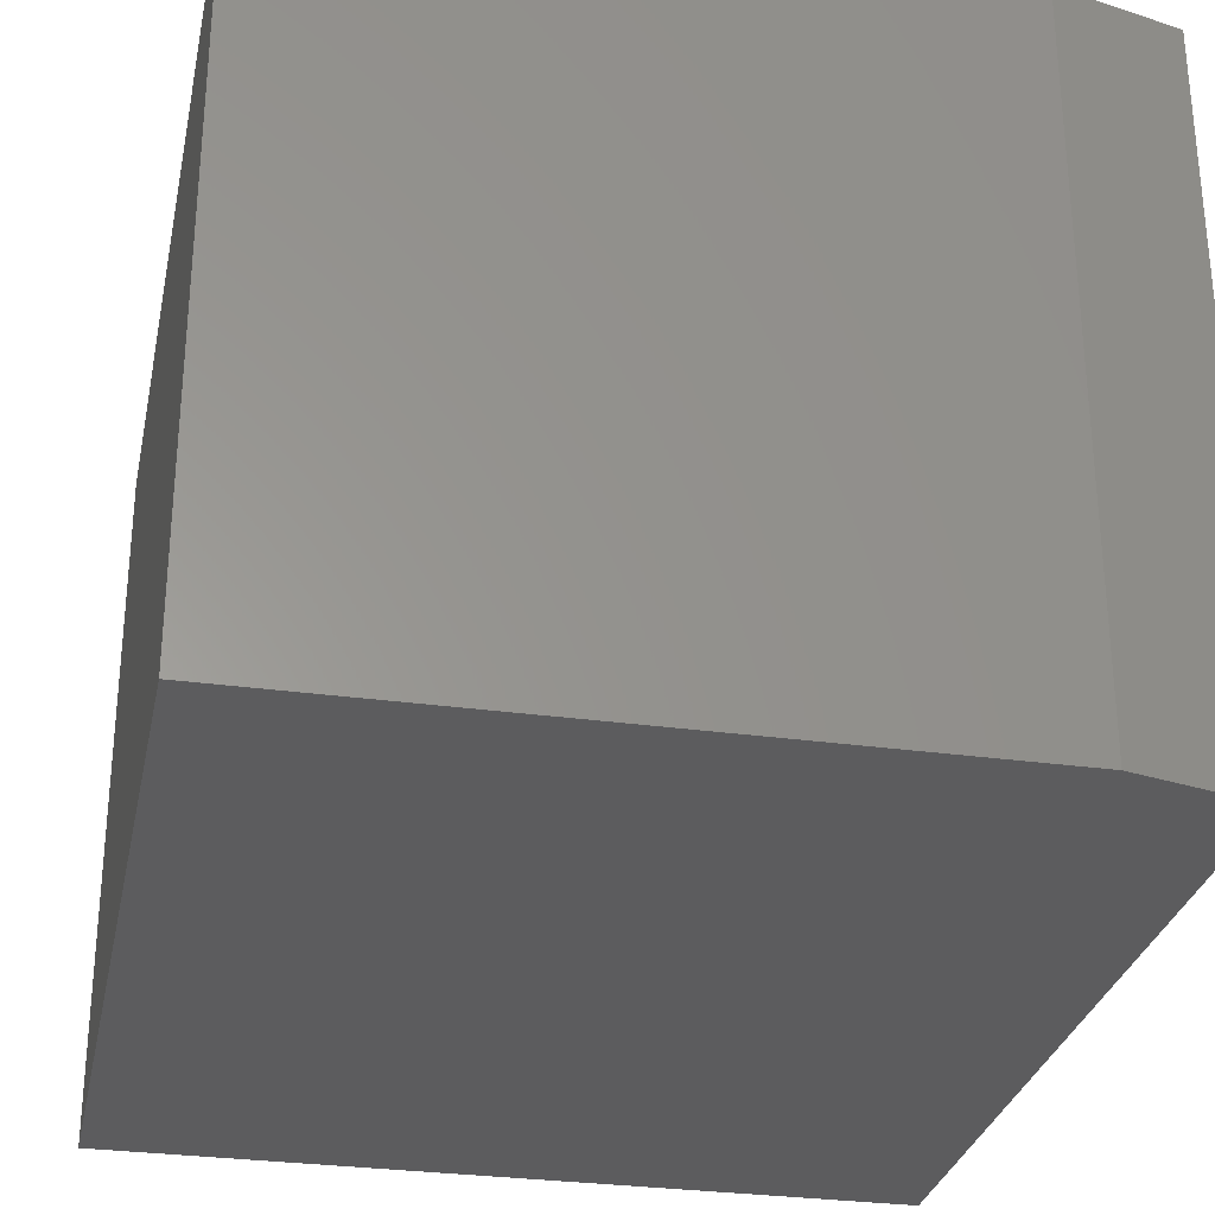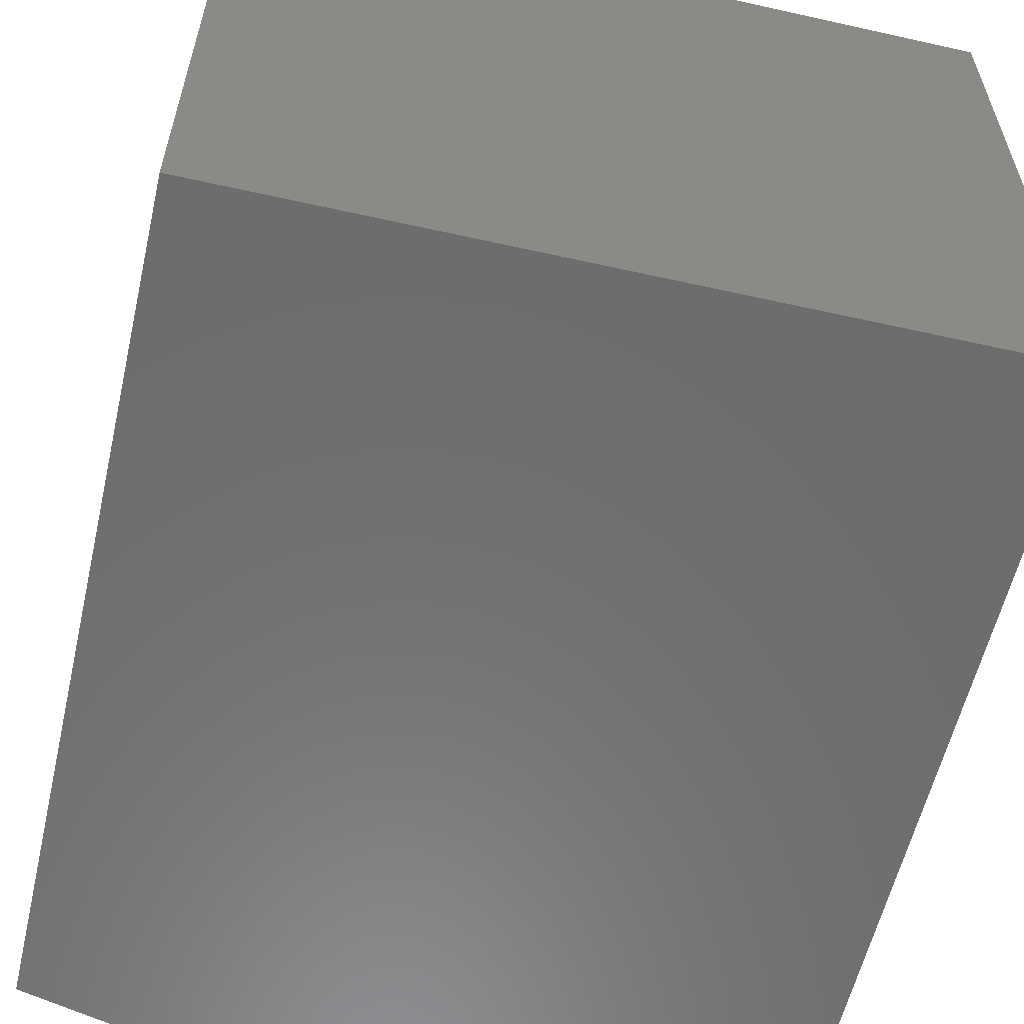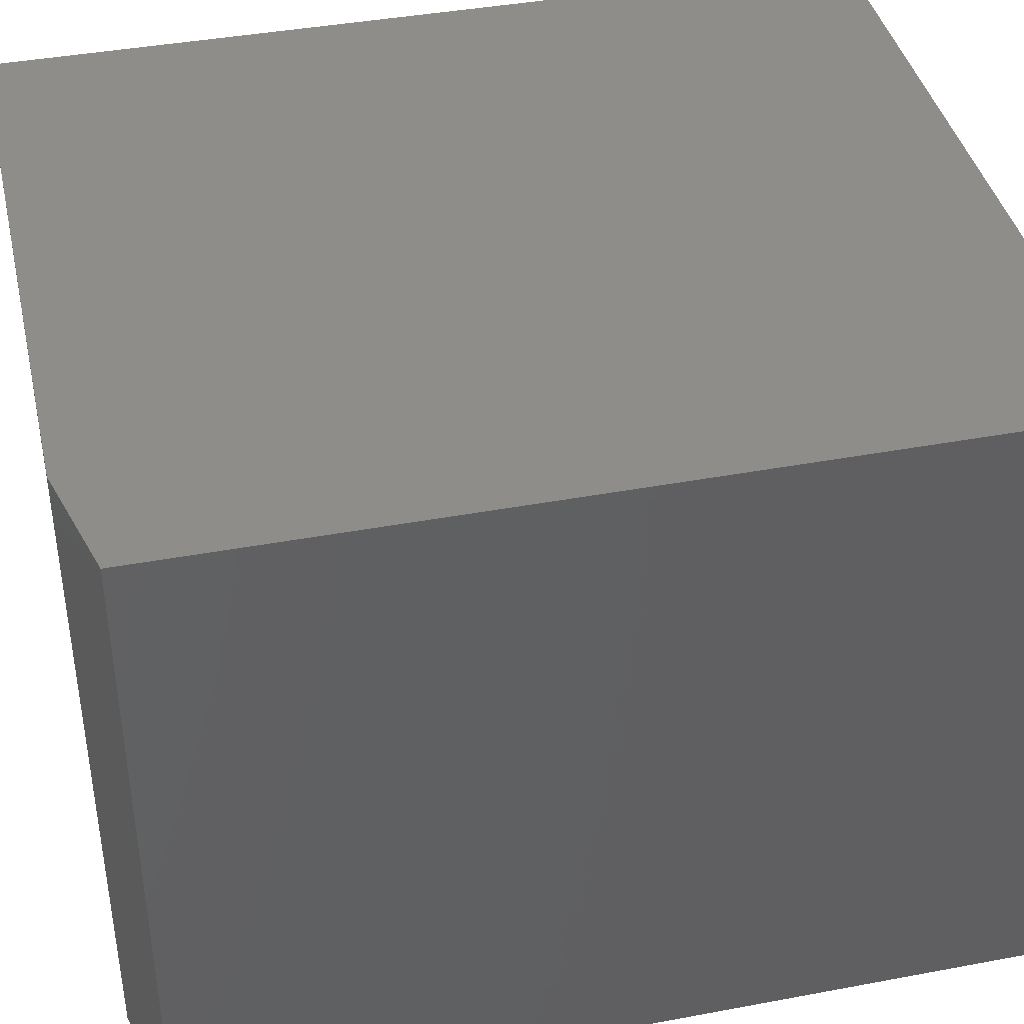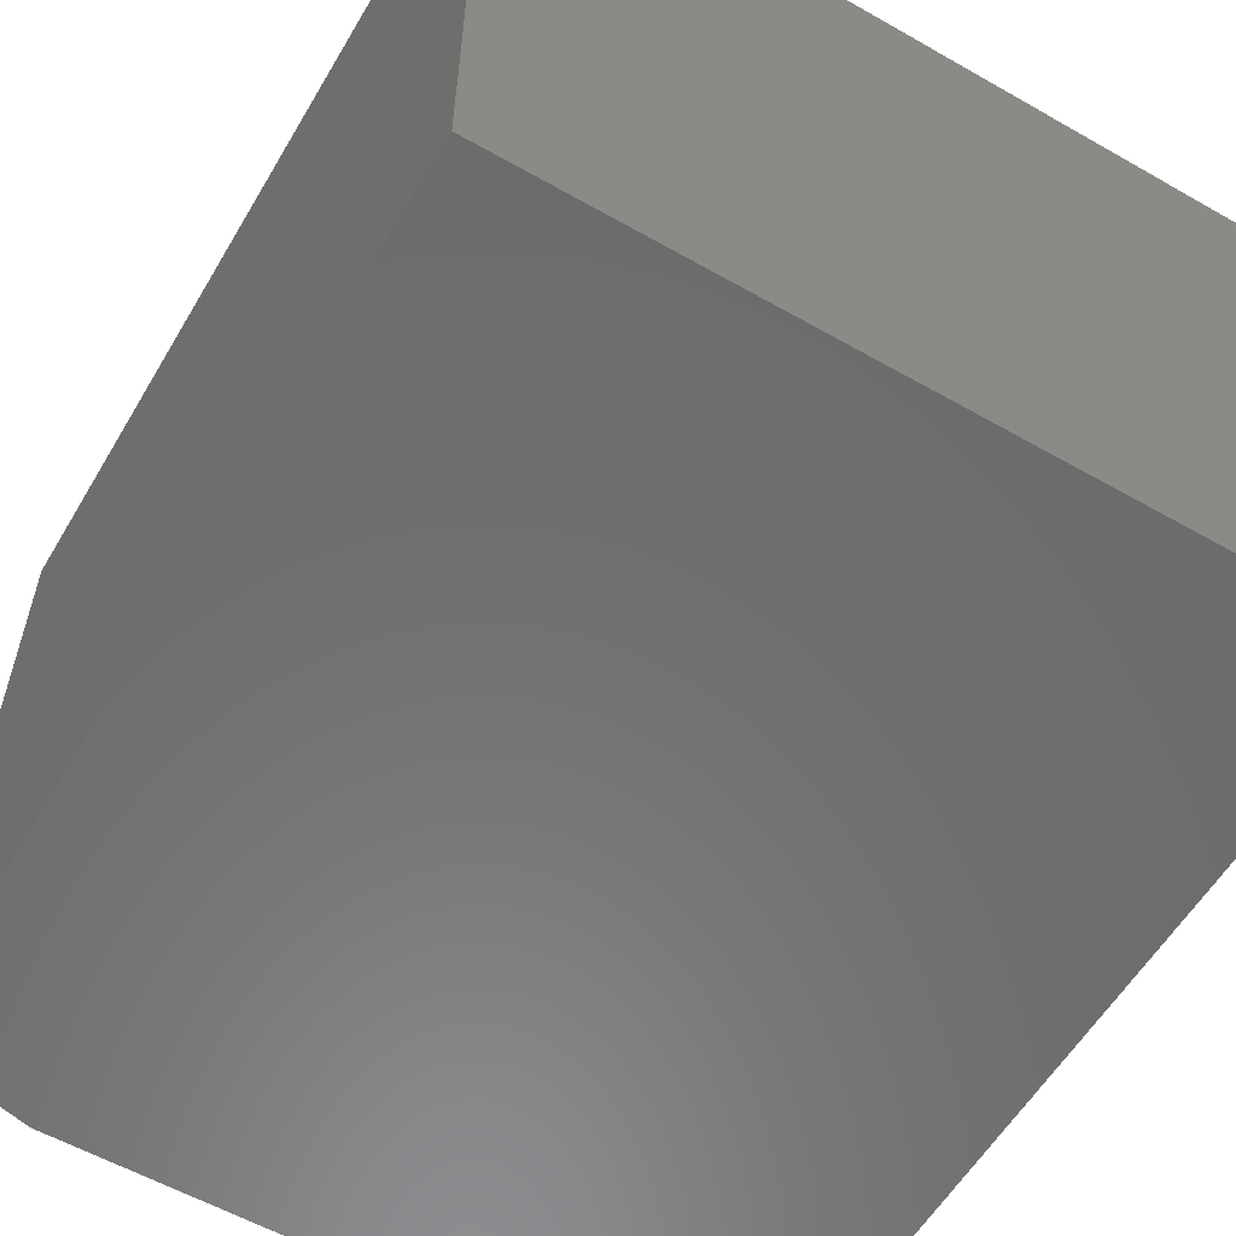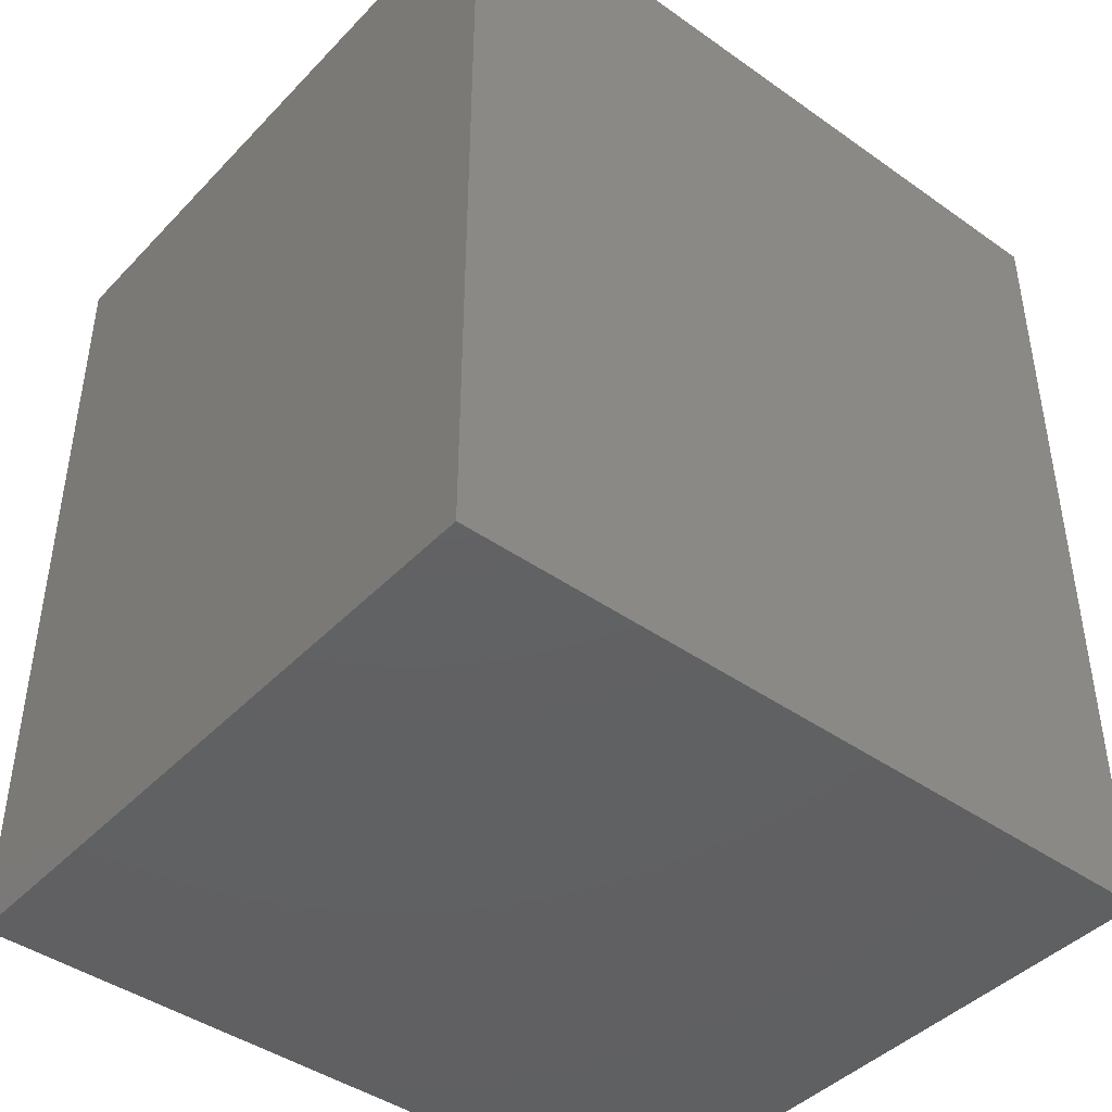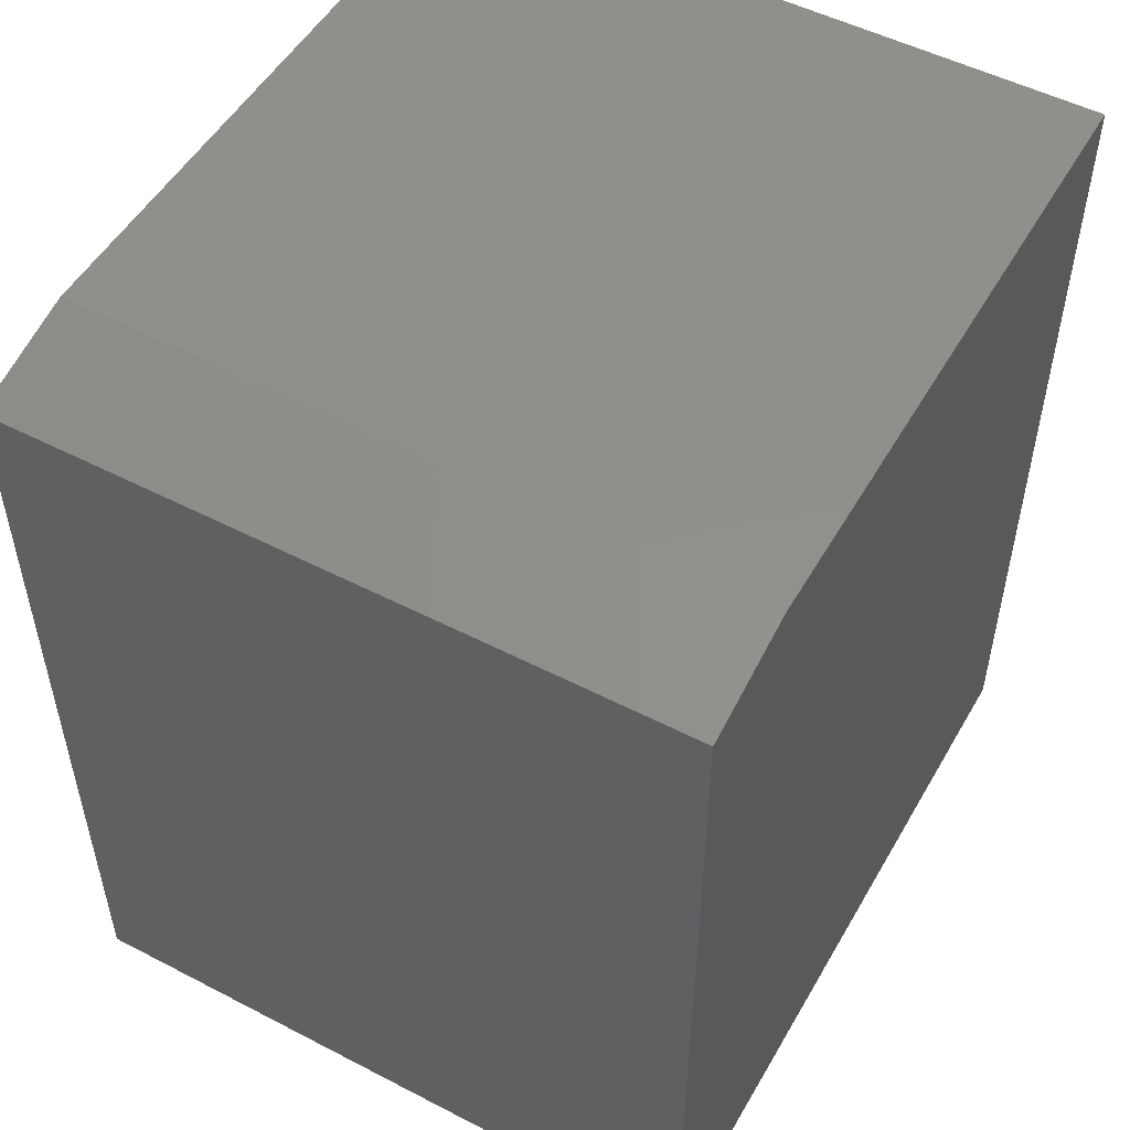
<metadata>
{"format":"stl","ext":"stl","renderer":"f3d","projection":"perspective","resolution":1024,"background":"white","views":[{"elev":-29.6,"azim":168.4,"up":"+Z"},{"elev":-58.6,"azim":-13.0,"up":"+Z"},{"elev":40.7,"azim":-102.9,"up":"+Z"},{"elev":-58.1,"azim":-30.5,"up":"+Z"},{"elev":-43.3,"azim":-39.8,"up":"+Y"},{"elev":51.6,"azim":-60.7,"up":"+Y"}]}
</metadata>
<code>
# stl→obj: 10 verts, 16 faces
v -0.1406 3.469e-18 -0.6406
v -0.1406 4.305e-17 -0.2841
v 0.1953 2.212e-17 -0.6406
v 0.1953 6.17e-17 -0.2841
v -0.2031 -0.01562 -0.2841
v -0.2031 -0.01562 -0.6406
v -0.2031 -0.4609 -0.2841
v -0.2031 -0.4609 -0.6406
v 0.1953 -0.4609 -0.2841
v 0.1953 -0.4609 -0.6406
f 1 2 3
f 3 2 4
f 5 6 7
f 7 6 8
f 7 9 5
f 5 9 4
f 5 4 2
f 10 8 3
f 3 8 6
f 3 6 1
f 5 2 6
f 6 2 1
f 8 10 7
f 7 10 9
f 3 4 10
f 10 4 9

</code>
